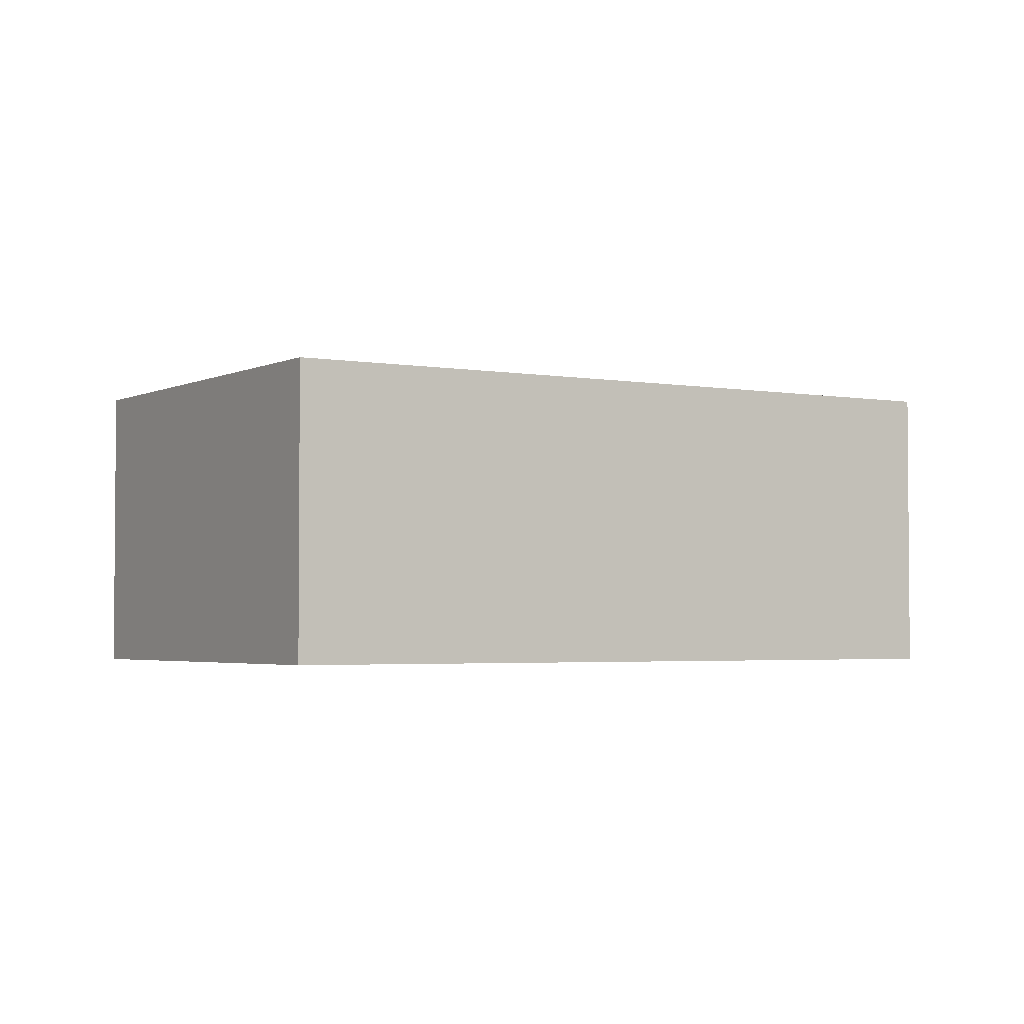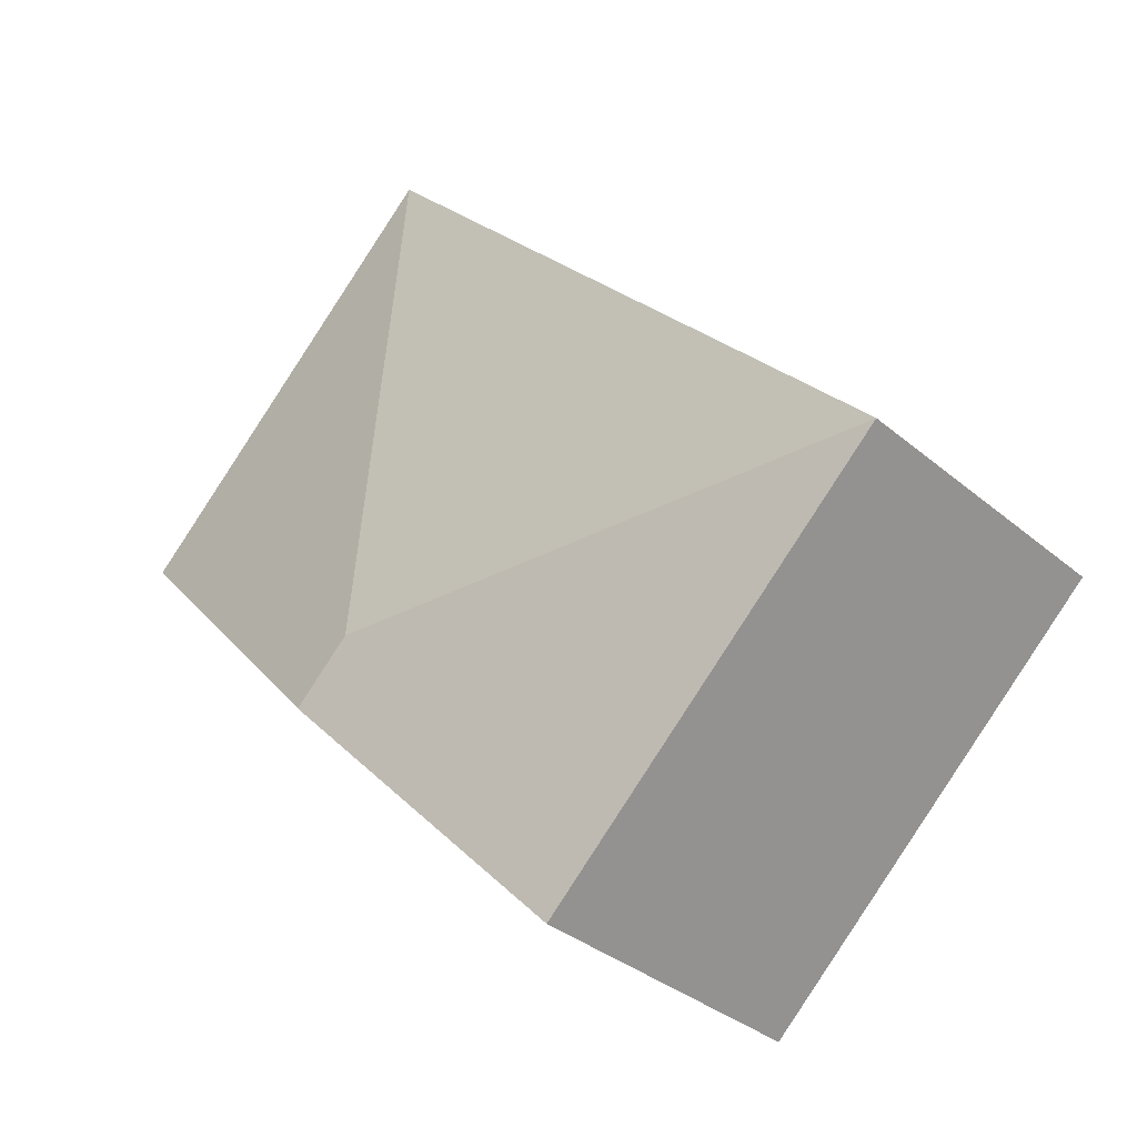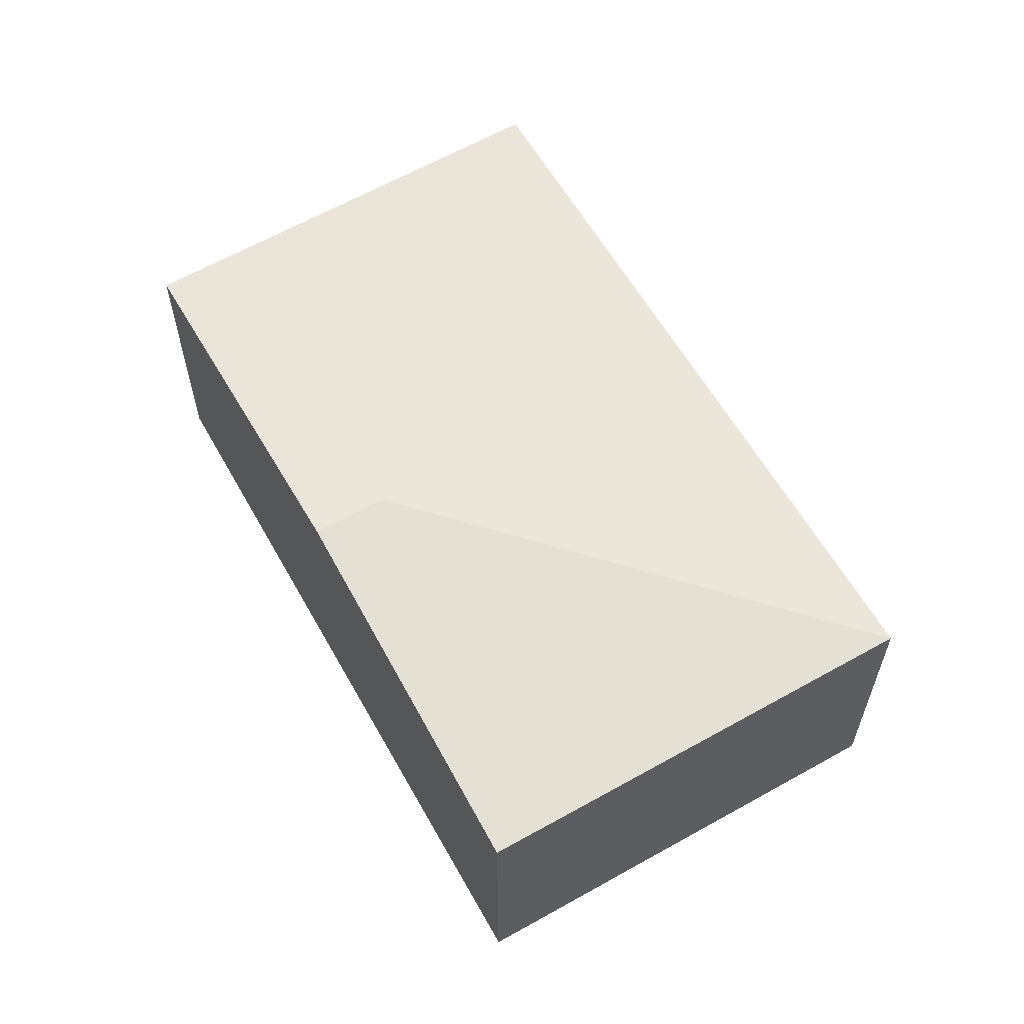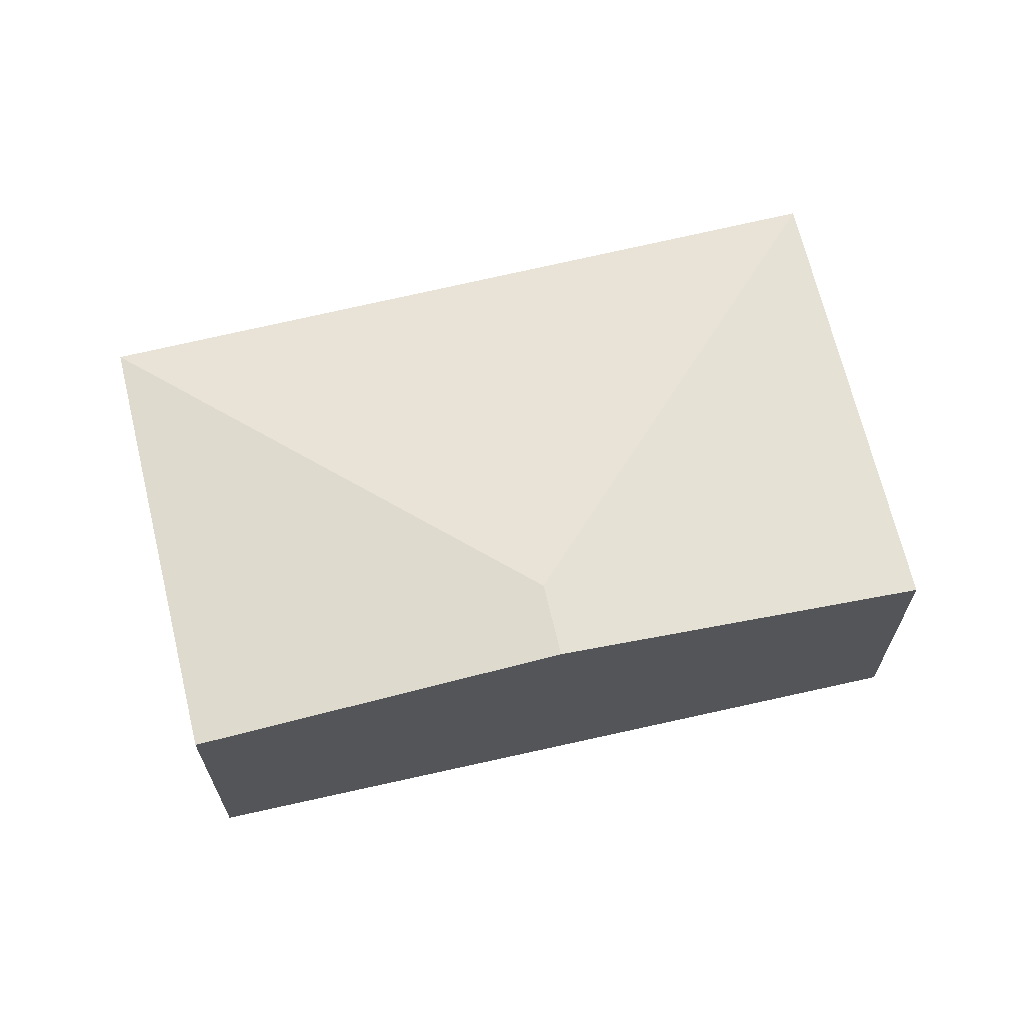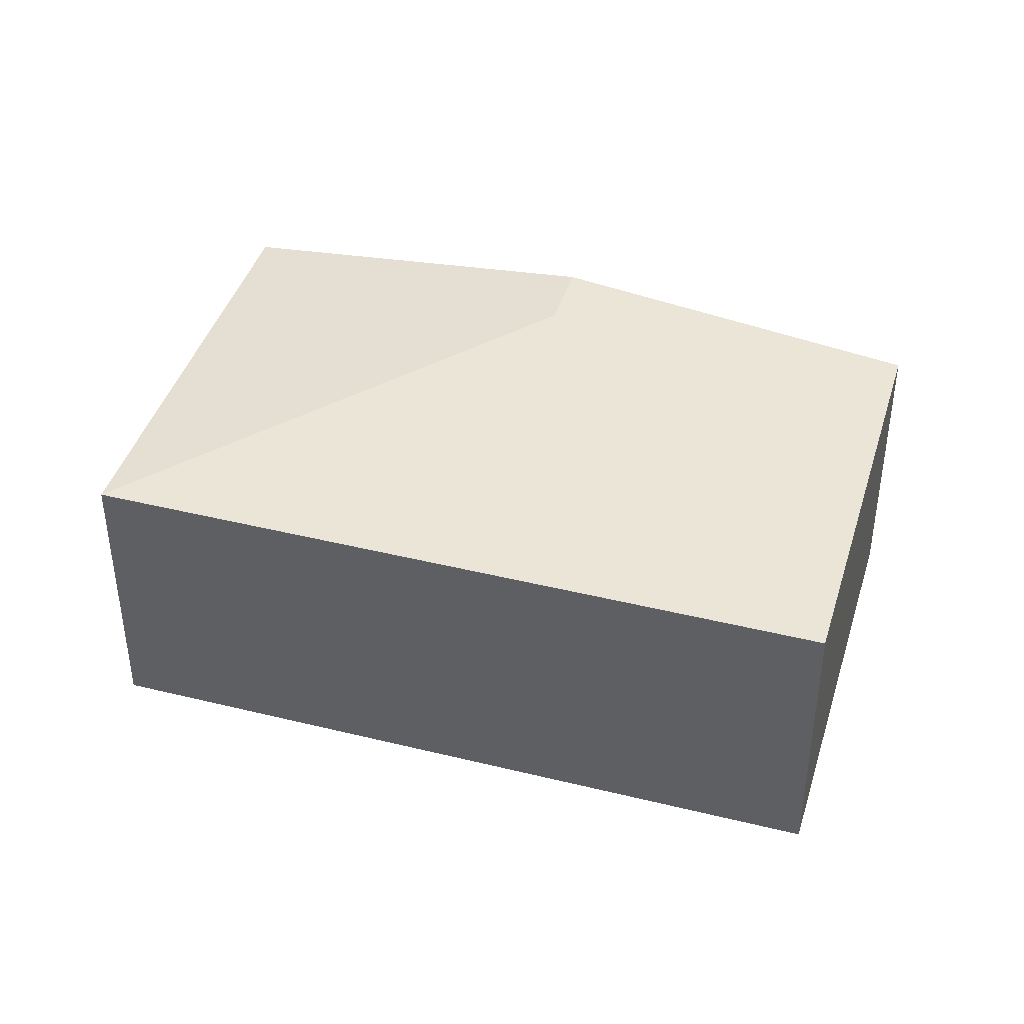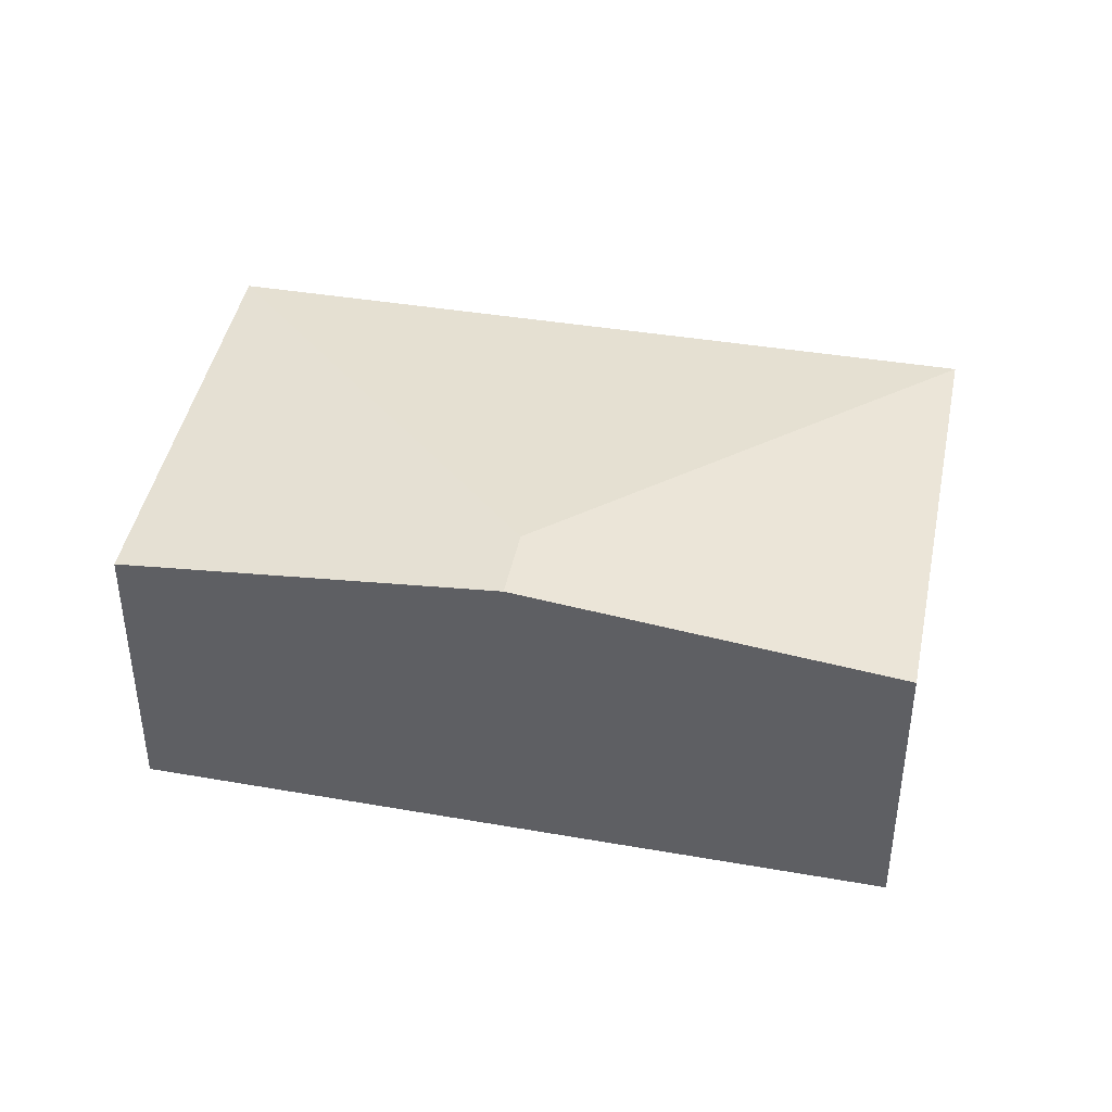
<metadata>
{"format":"obj","ext":"obj","renderer":"f3d","projection":"perspective","resolution":1024,"background":"white","views":[{"elev":-3.0,"azim":-78.7,"up":"+Y"},{"elev":-34.4,"azim":-138.4,"up":"+Z"},{"elev":61.7,"azim":-166.6,"up":"+Y"},{"elev":67.4,"azim":119.9,"up":"+Y"},{"elev":42.3,"azim":-30.0,"up":"+Y"},{"elev":42.9,"azim":144.5,"up":"+Y"}]}
</metadata>
<code>
v  0 2.284 1.399e-16
v  4.703 2.591 -0.287
v  2.666 2.284 -2.5
v  4.266 2.591 0.123
v  6.732 2.285 1.917
v  4.151 2.284 4.369
v  2.666 1.531e-16 -2.5
v  4.703 1.757e-17 -0.287
v  6.732 -1.174e-16 1.917
v  0 0 0
v  4.151 -2.675e-16 4.369
g defaultobject
f 1 2 3
f 2 1 4
f 4 5 2
f 5 4 6
f 4 1 6
f 2 7 3
f 7 2 8
f 8 2 5
f 8 5 9
f 7 1 3
f 1 7 10
f 10 6 1
f 6 10 11
f 6 9 5
f 9 6 11
f 8 10 7
f 10 8 9
f 10 9 11

</code>
